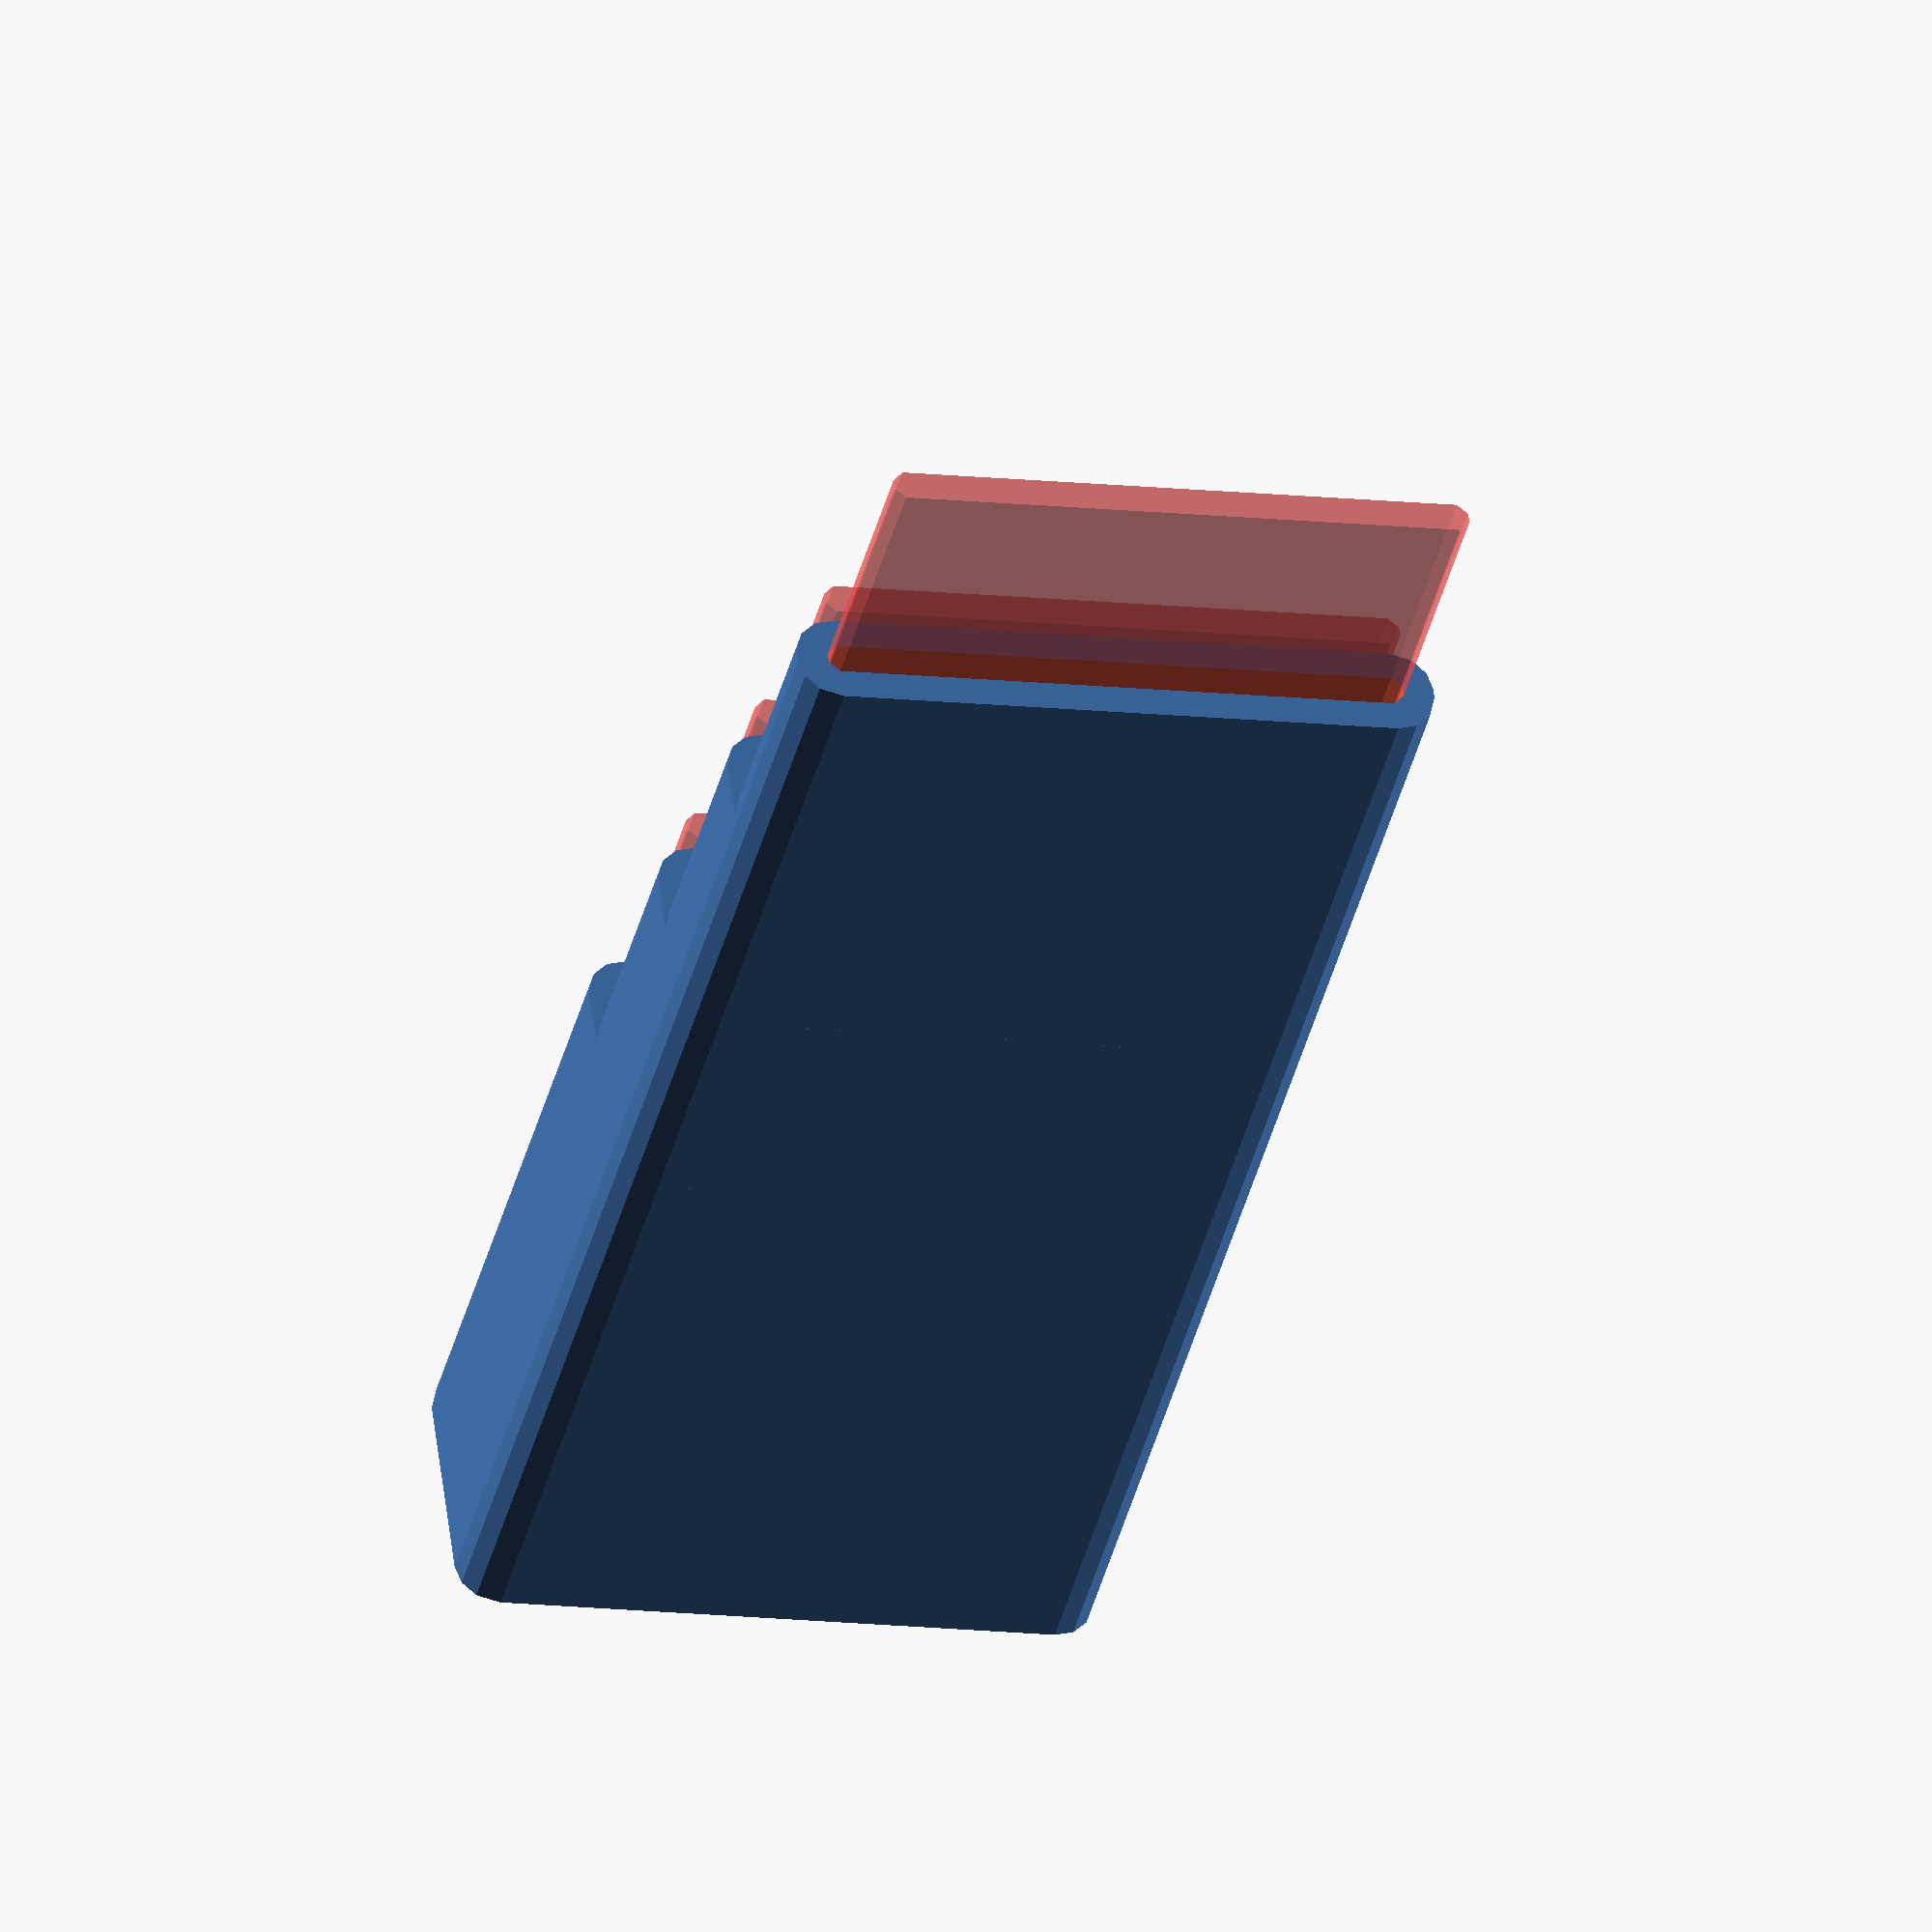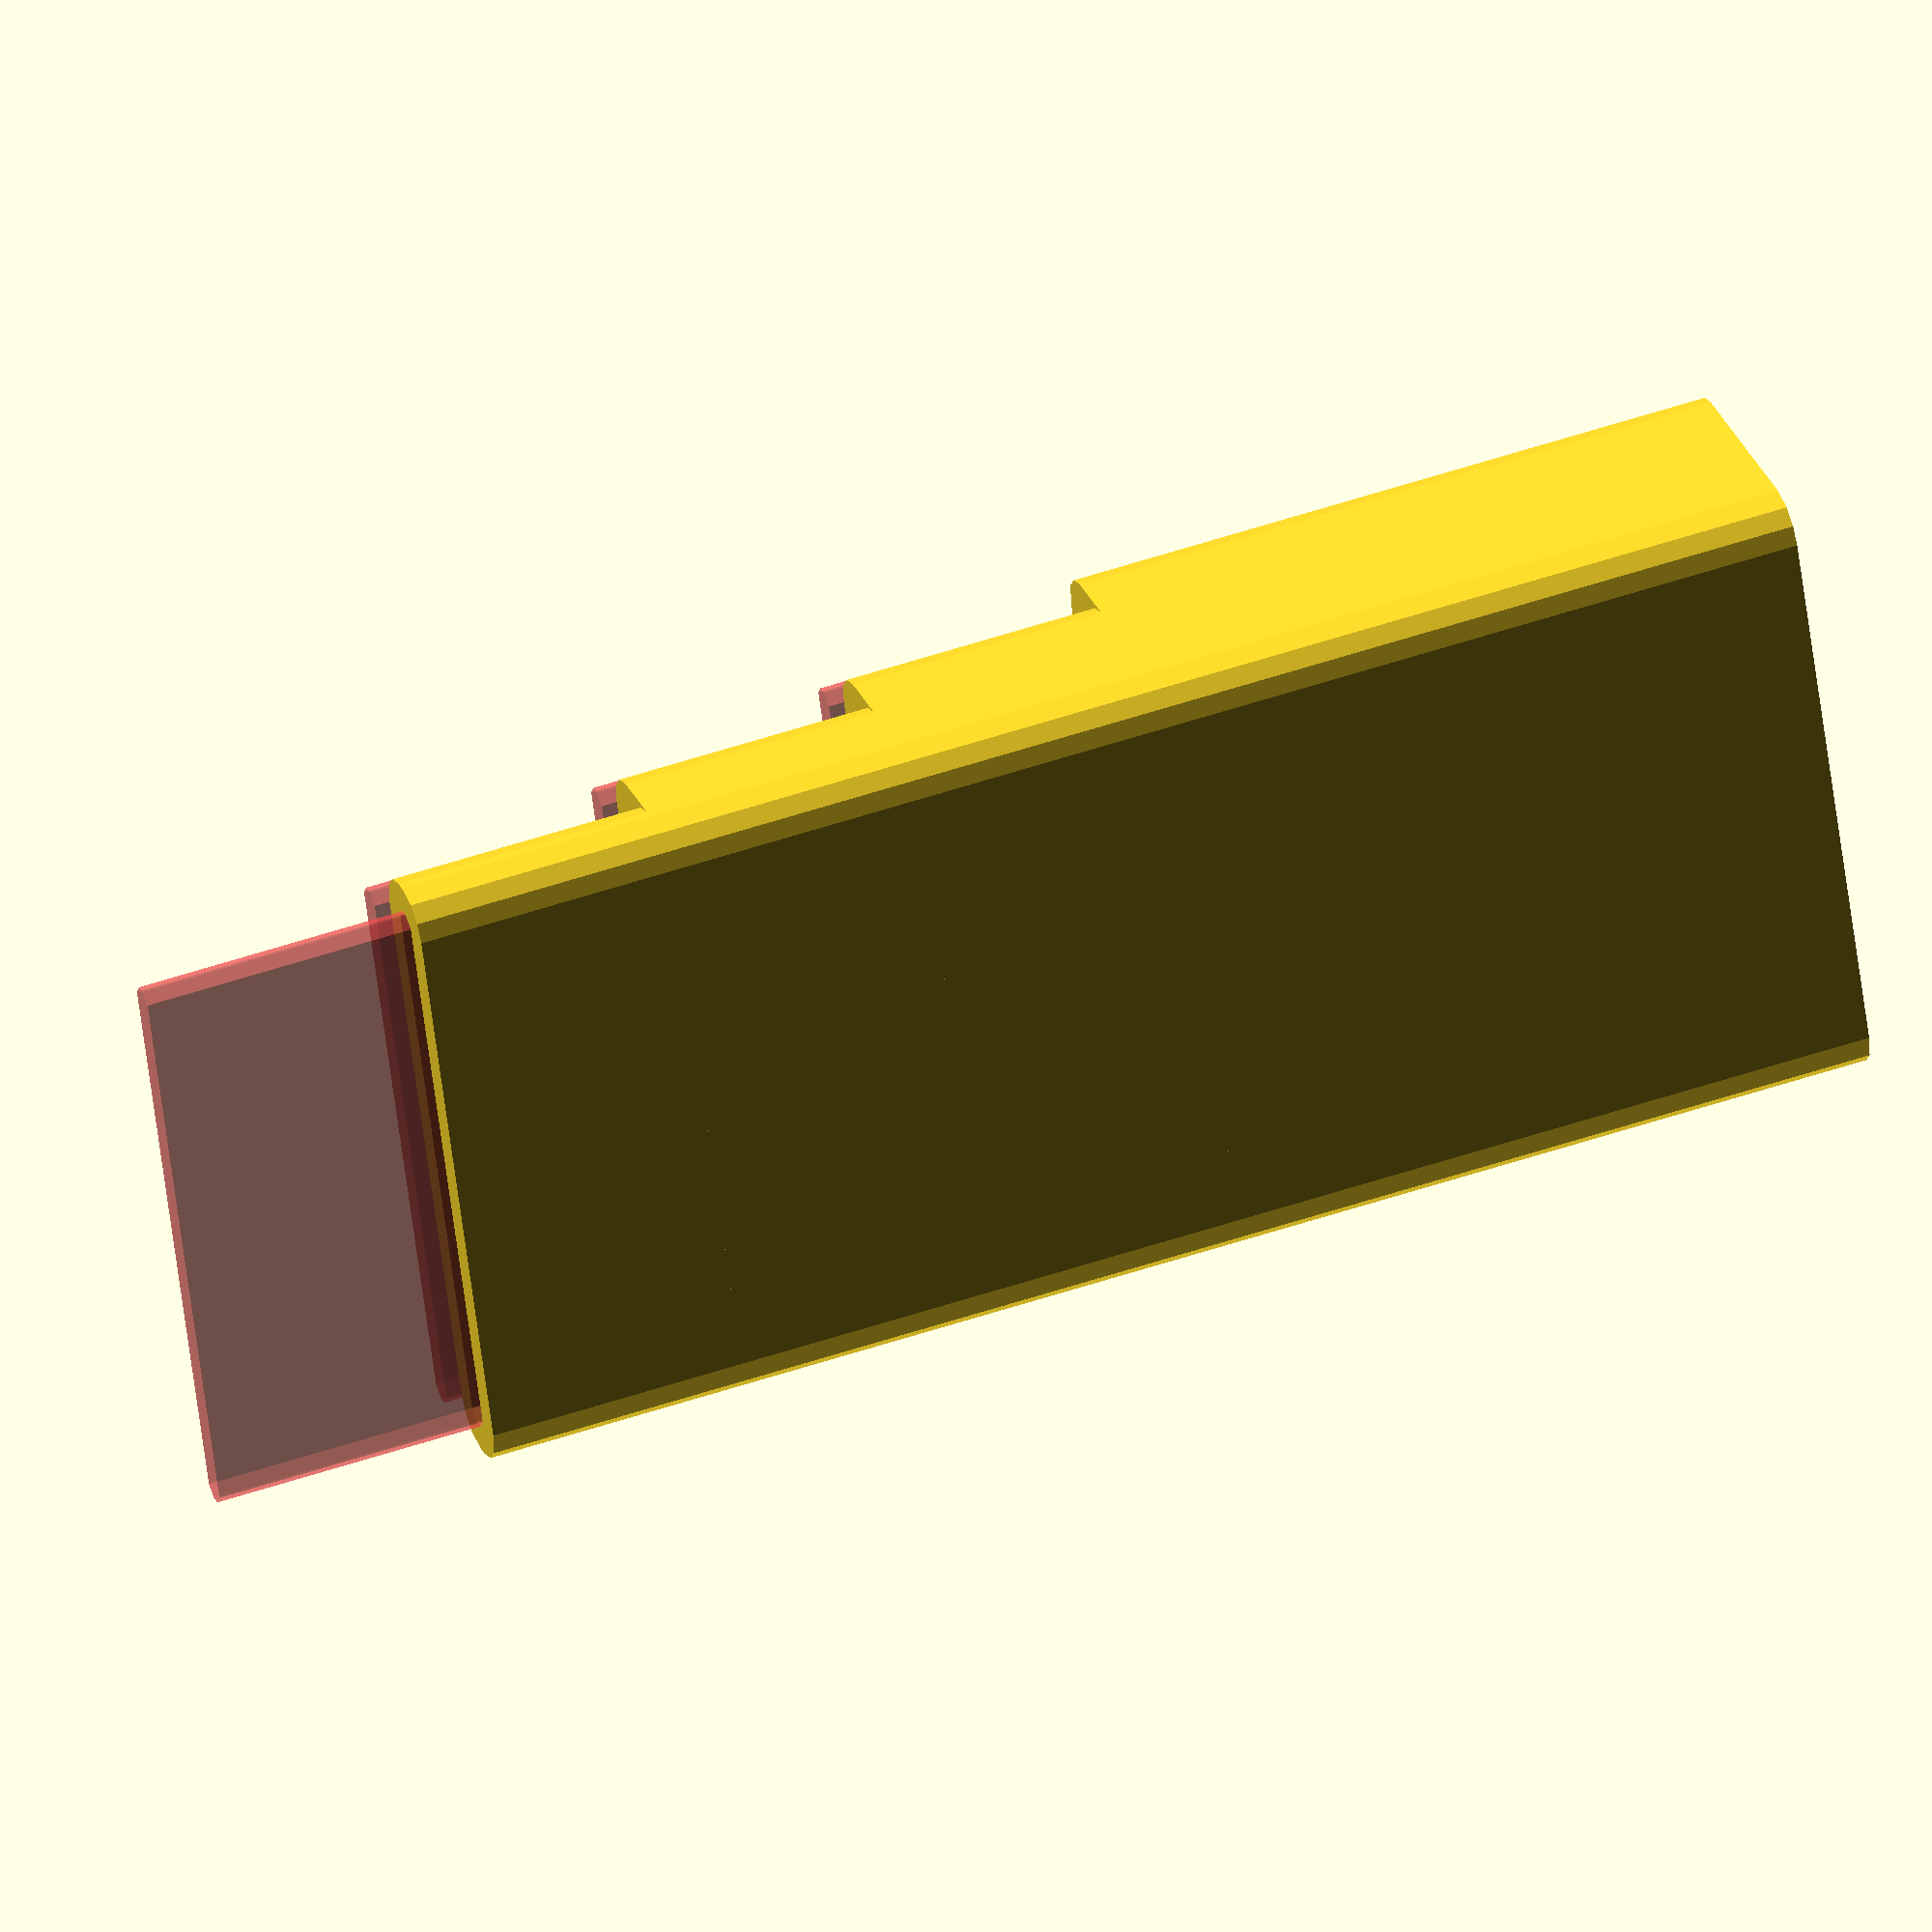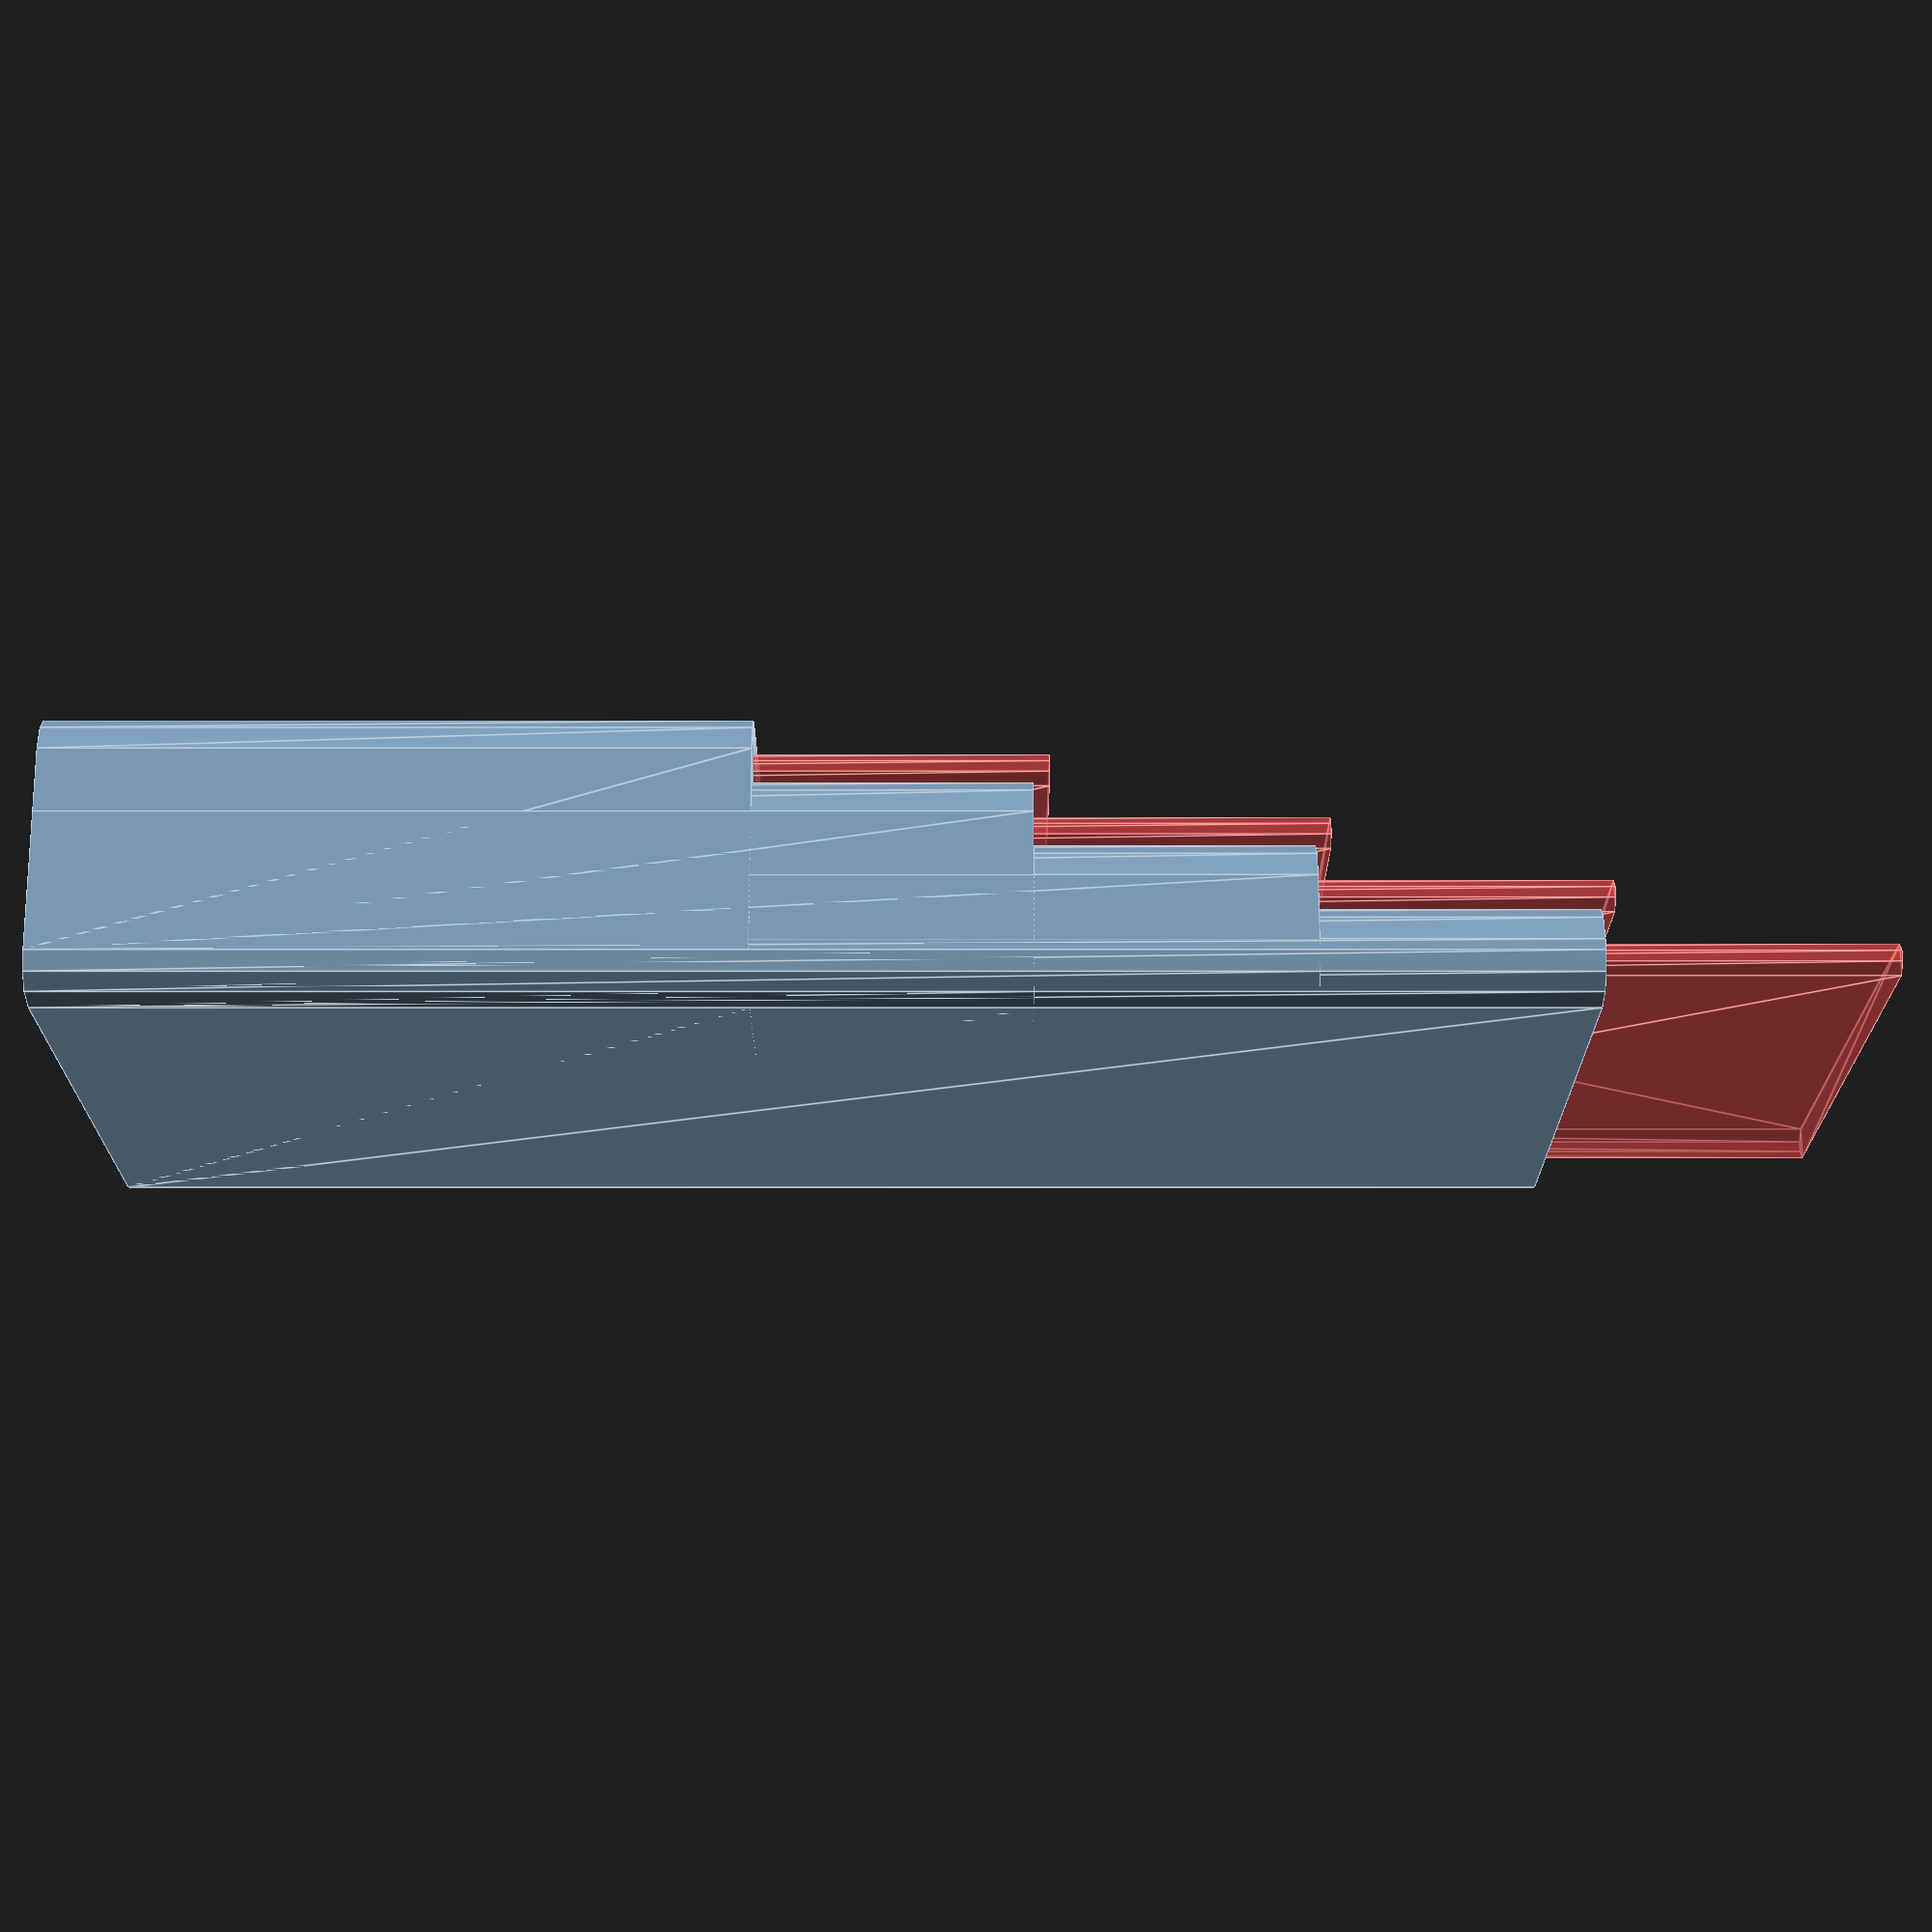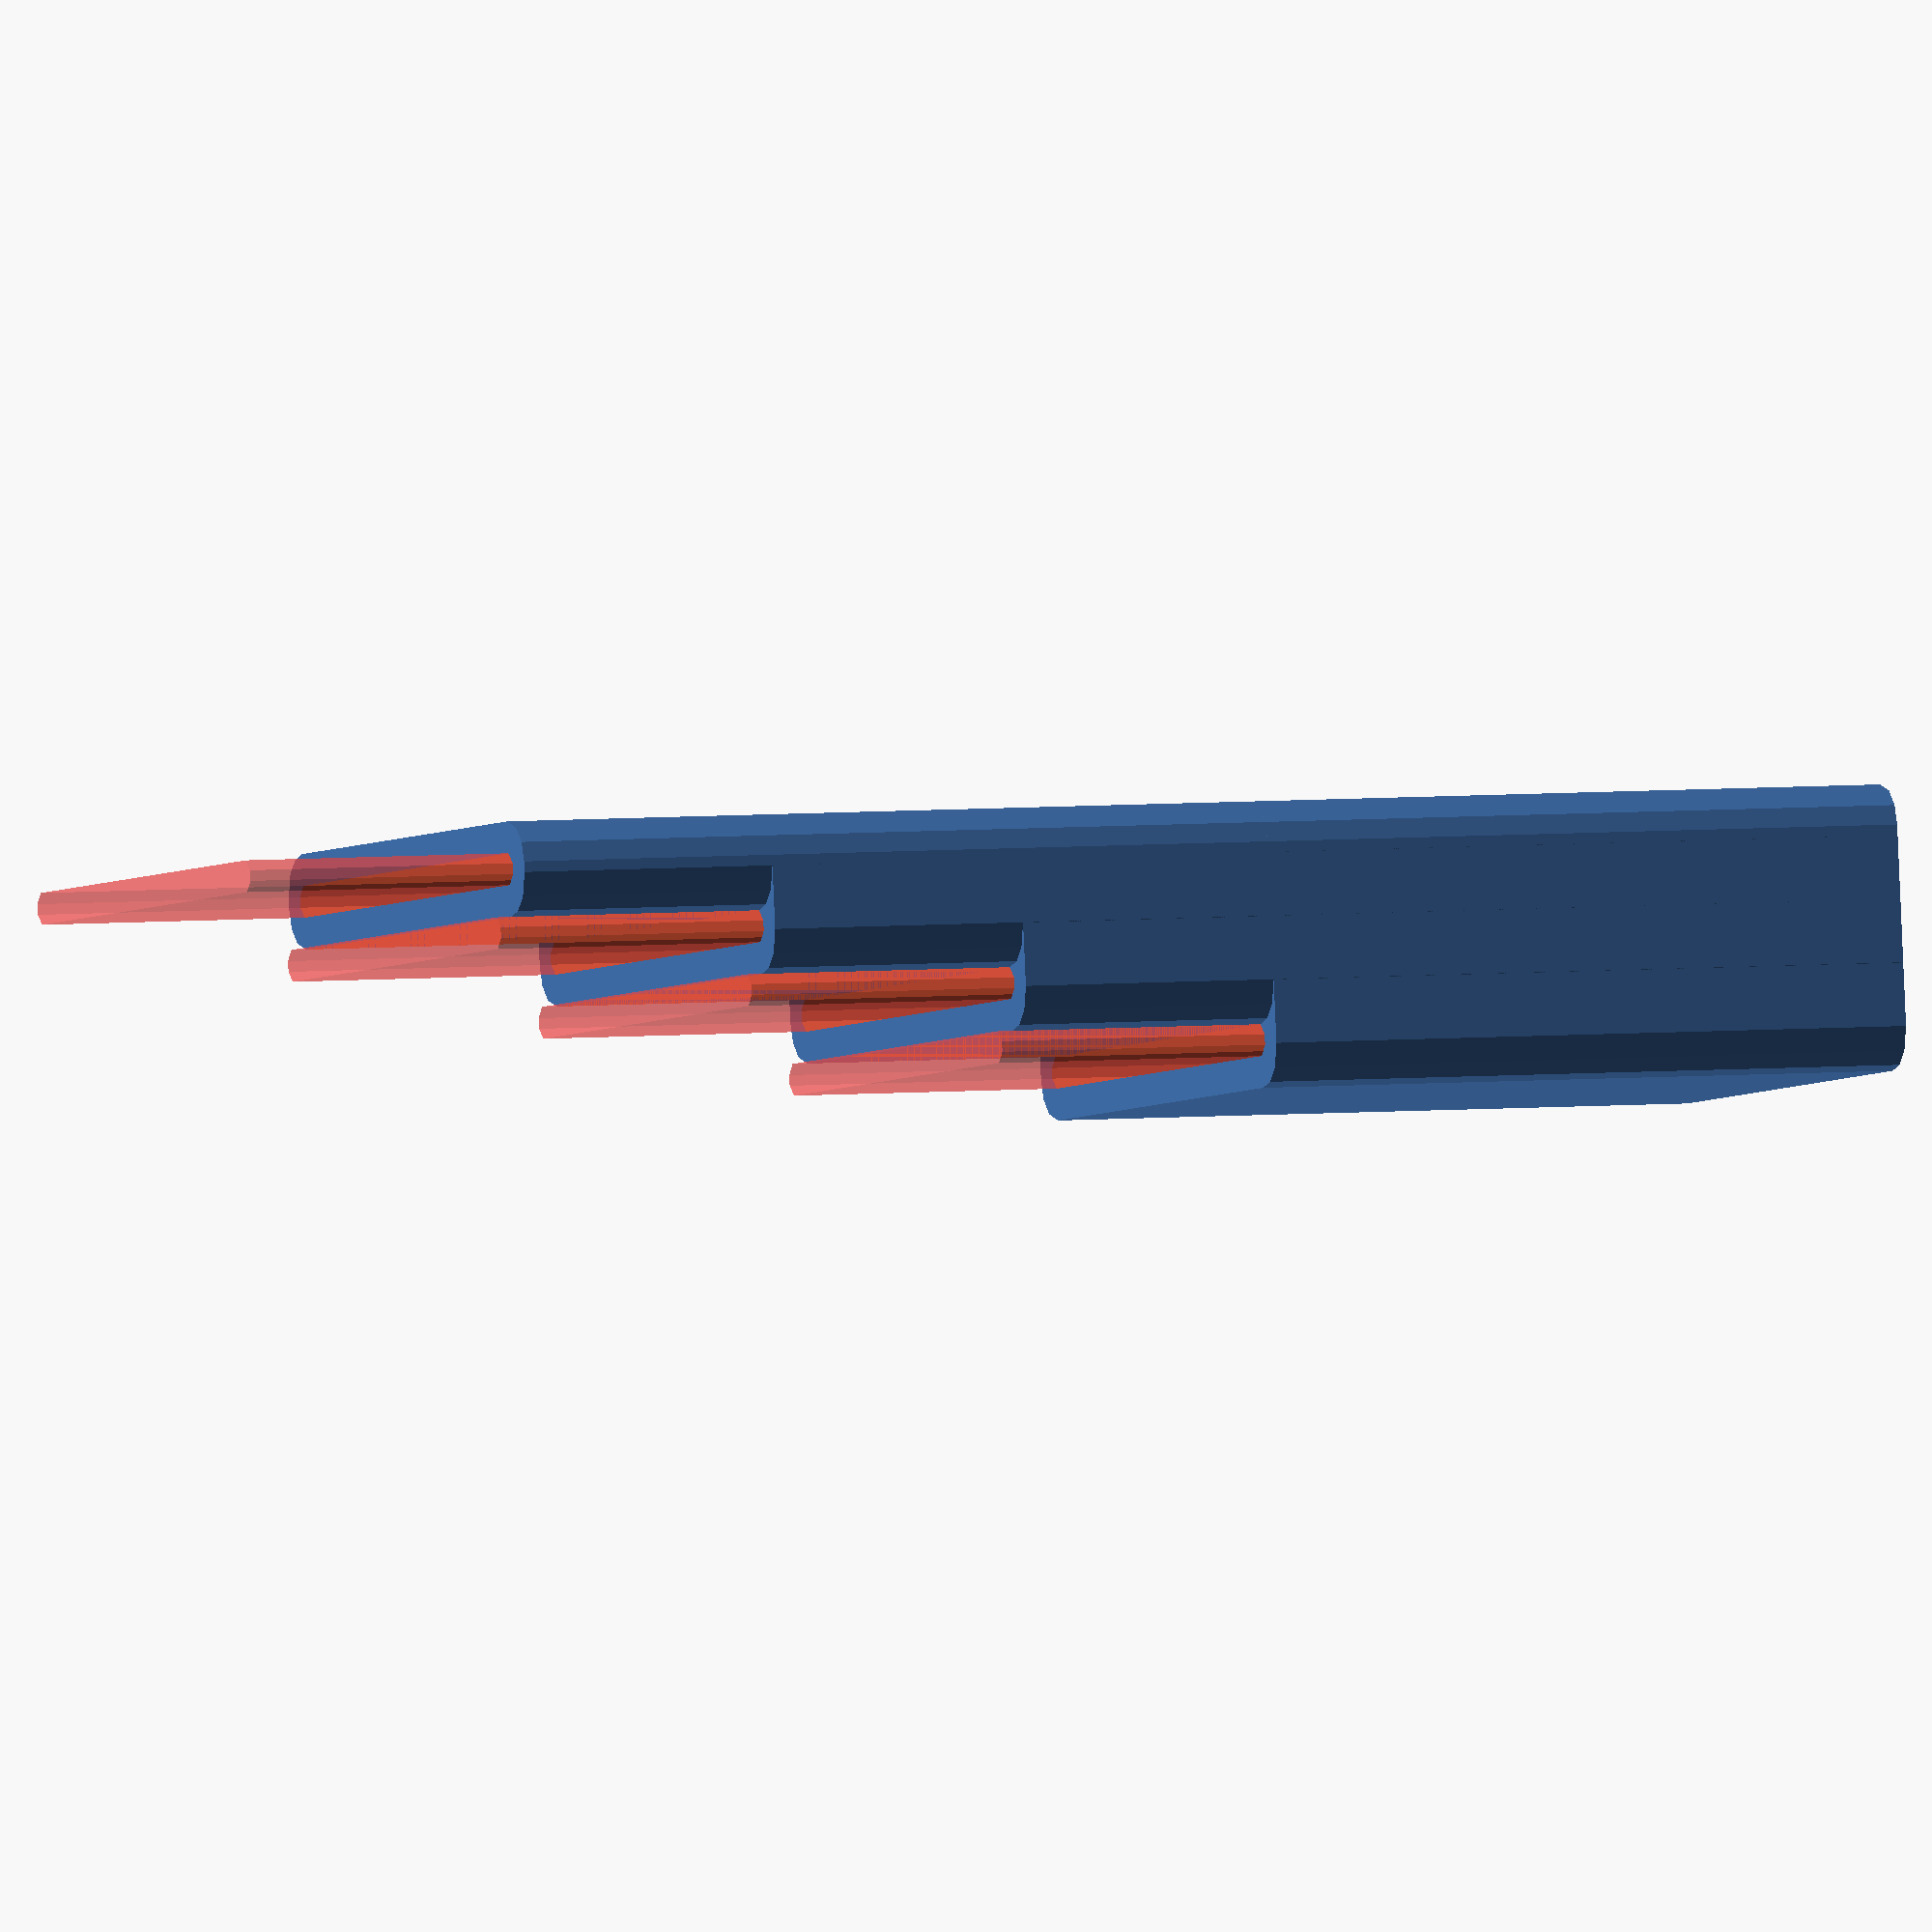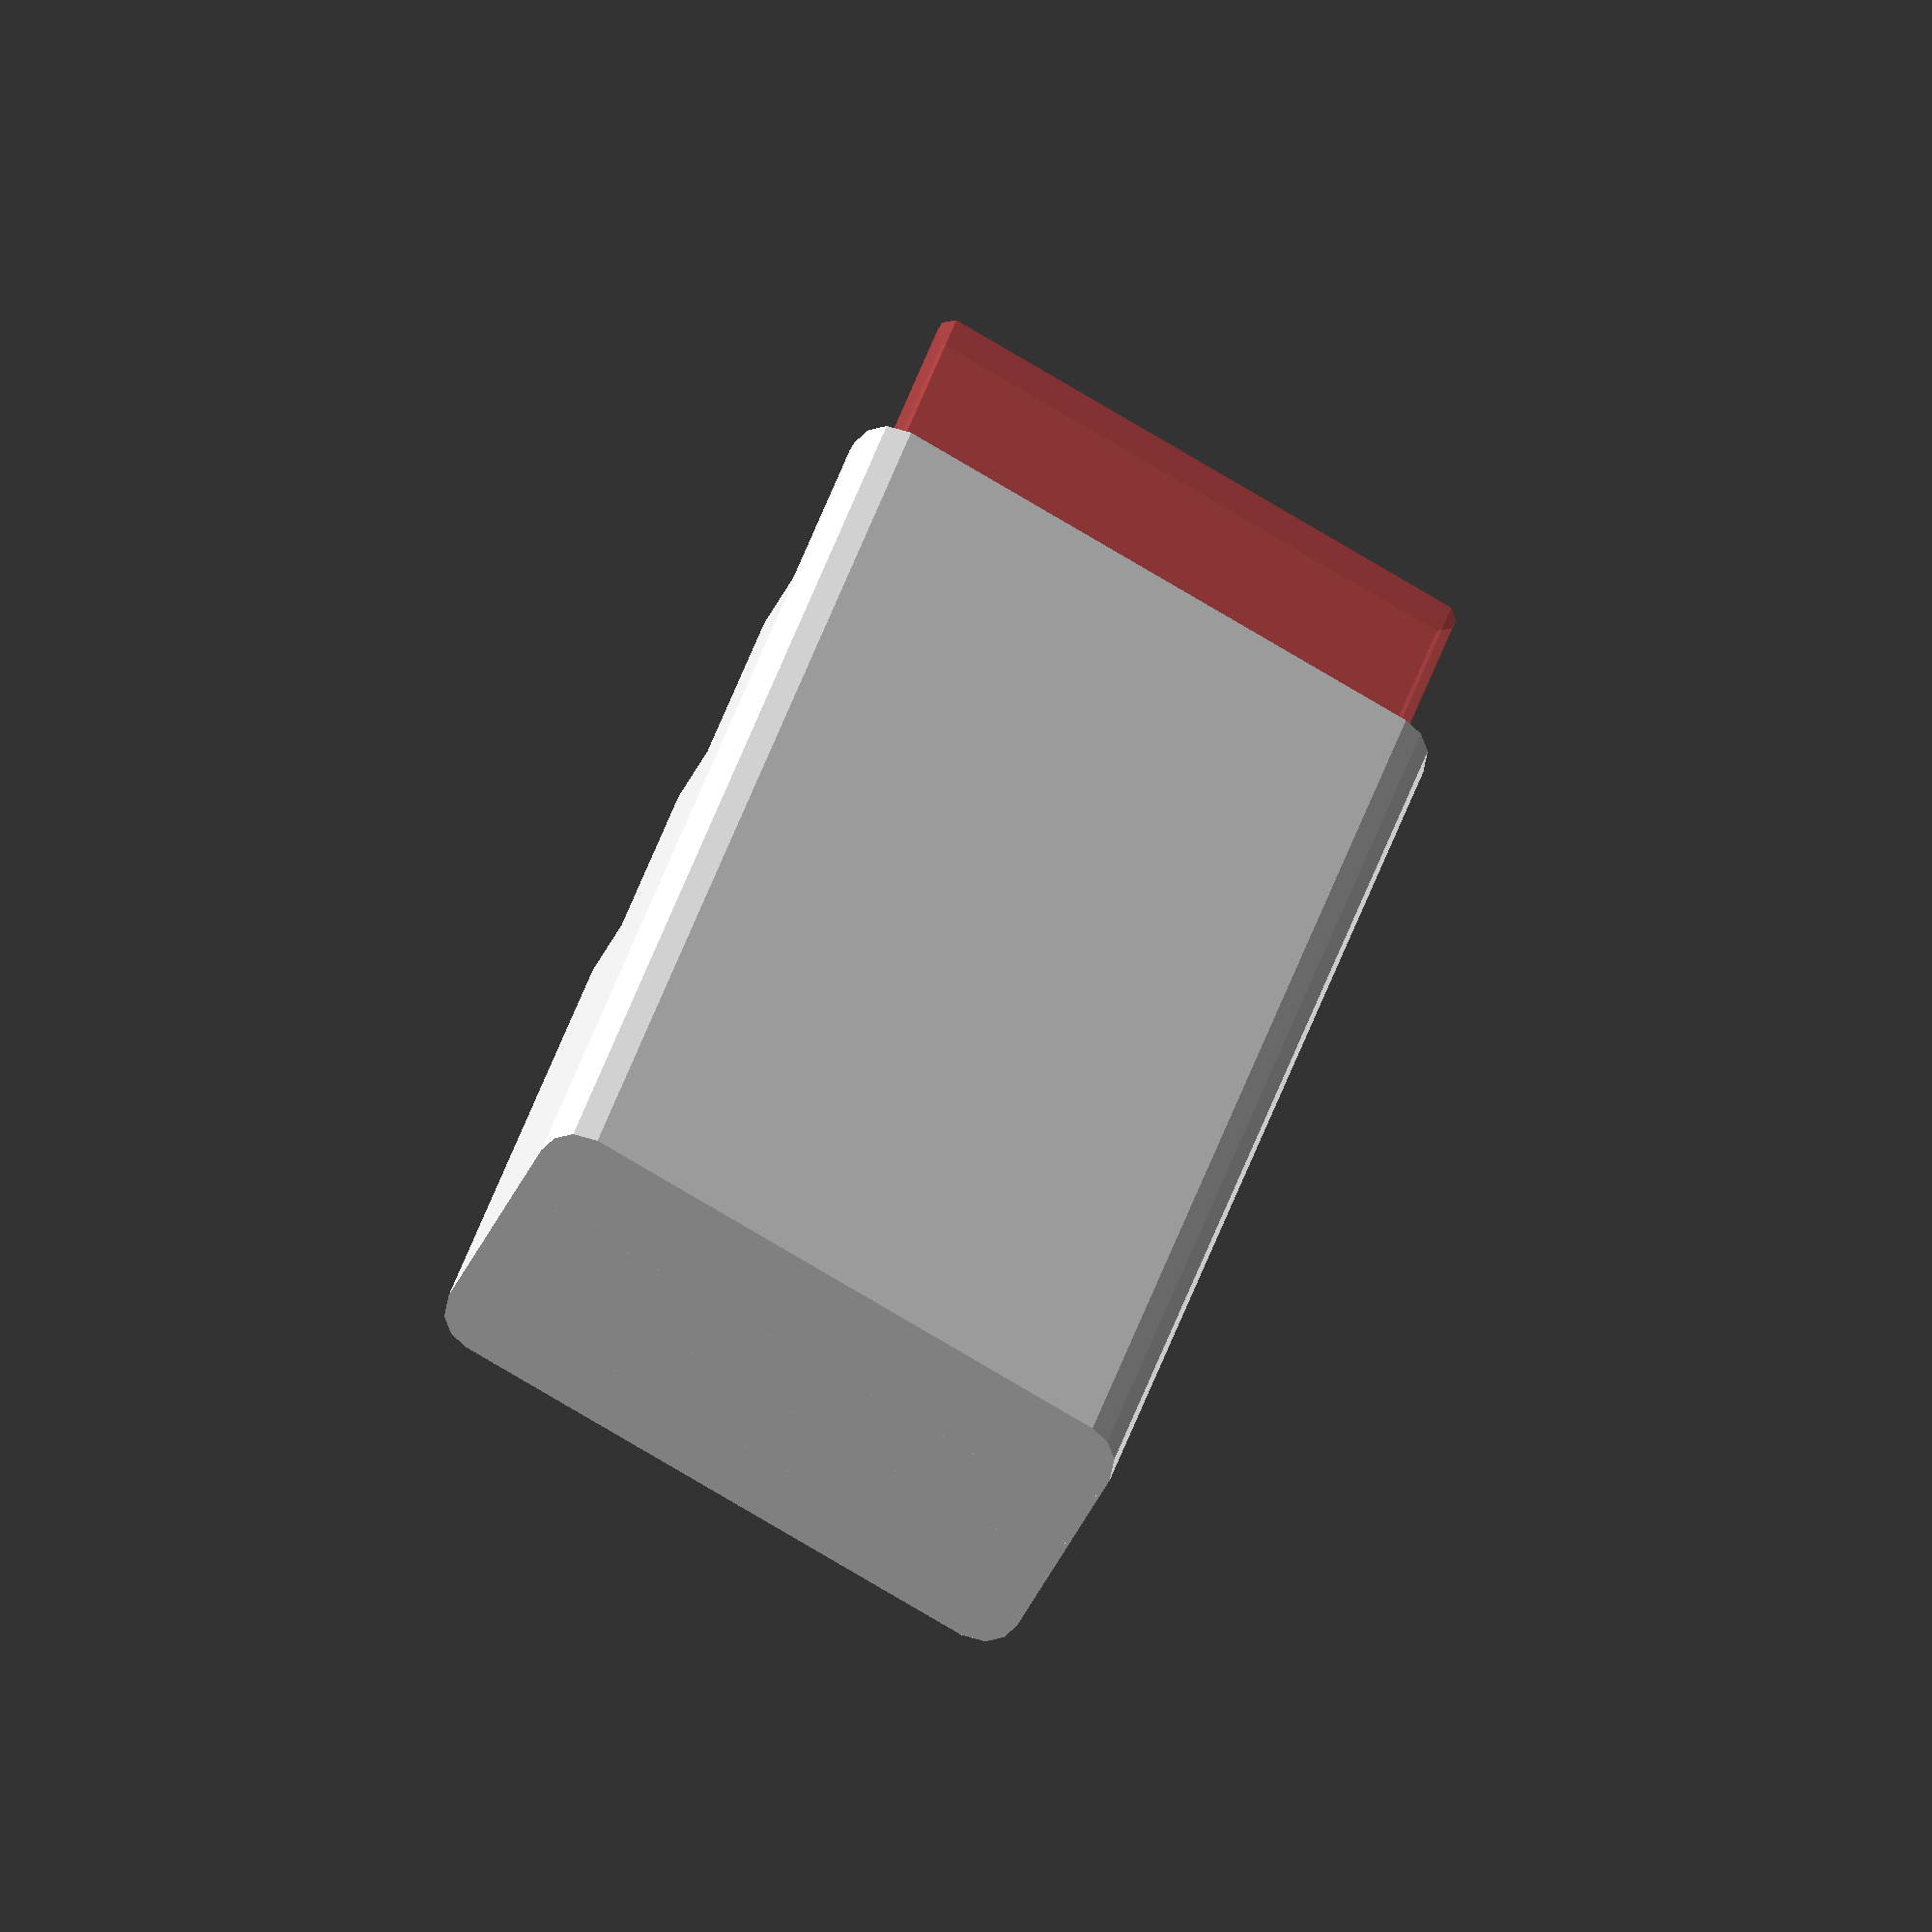
<openscad>
// most important module, basic building block
module block(x, y, z, radius) {
    // by doing it in 2D and extruding it, we save time and CPU
    linear_extrude(height=z) {
        // by using hull and 2-dimensional for, we could omit this if/else statement for the sake of speed
        if ((y-2*radius) > 0) {
            offset(r=radius)
                square(size=[x-2*radius, y-2*radius], center=true);
        } else {
            // because we cannot make square with size [*,0]
            square(size=[x-2*radius, y], center=true);
            for(i=[-1,1])
                translate([i*(x/2-radius),0])
                    circle(r=radius);
        }
    }
}

module cardholder(size=[85, 54, 1],
                  thickness=3,
                  spacing=1,
                  cards=4,
                  delta=25,
                  visibility=0.3) {
    // make sure we have something to render
    if(cards >= 1 && (len(size) == 2 || len(size) == 3) && size[0] > 0 && size[1] > 0) {
        // sanity the inputs
        size = (len(size) < 3) ? [size[0], size[1], 0] : size;
        spacing = max(spacing,0);
        thickness = max(thickness,0);
        visibility = max(min(visibility,1),0);
        rot=(delta < 0) ? 180 : 0;
        delta = abs(delta);
        extra=size[2]+2*spacing+thickness; // extra size for each card except first (first is extra + thickness)
        rotate([0, 0, rot]) {
            difference() {
                // base block
                for(c=[0:(cards-1)]) {
                    translate([0,c*extra/2,0]) // translate it to "the end"
                        block(size[1]+2*spacing+2*thickness, // always the same
                              (cards-c)*extra+thickness, // the higher the card num is, add less extra
                              thickness+spacing+(1-visibility)*size[0]+c*delta, // higher by delta each time
                              spacing+thickness); // always the same
                }
                // remove cards + spacing around them
                for(c=[0:(cards-1)]) {
                    // calculated shift on Y axis by experimenting and a lot of drawings :)
                    // also moved up on Z by thickness + deltas
                    translate([0,c*extra-((cards-1)*extra)/2,thickness+c*delta])
                    #block(size[1]+2*spacing,
                           size[2]+2*spacing,
                           size[0]+2*spacing,
                           spacing);
                }
            }
        }
    }
}

cardholder();

</openscad>
<views>
elev=39.3 azim=173.3 roll=346.5 proj=o view=solid
elev=310.4 azim=69.3 roll=69.2 proj=o view=wireframe
elev=290.1 azim=269.5 roll=270.0 proj=p view=edges
elev=176.0 azim=173.0 roll=111.1 proj=o view=solid
elev=150.5 azim=152.0 roll=347.7 proj=o view=solid
</views>
